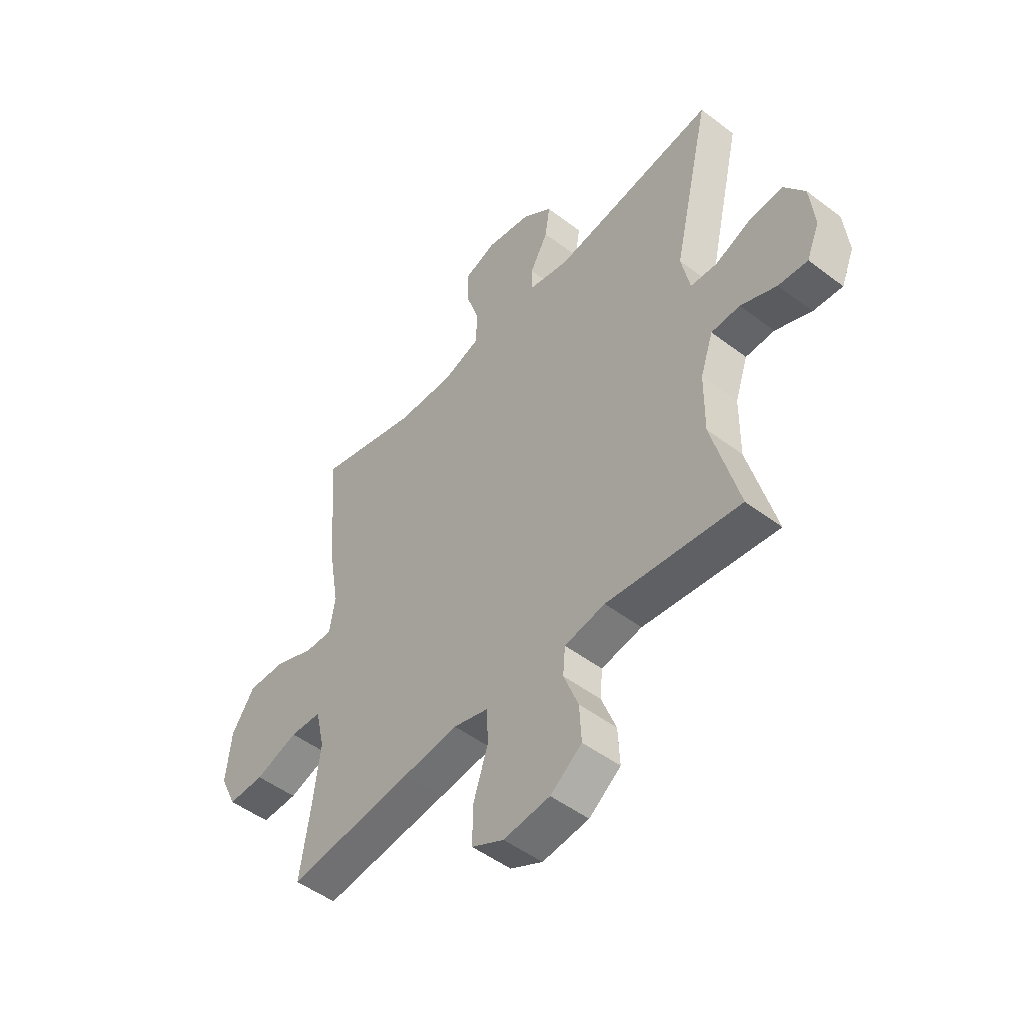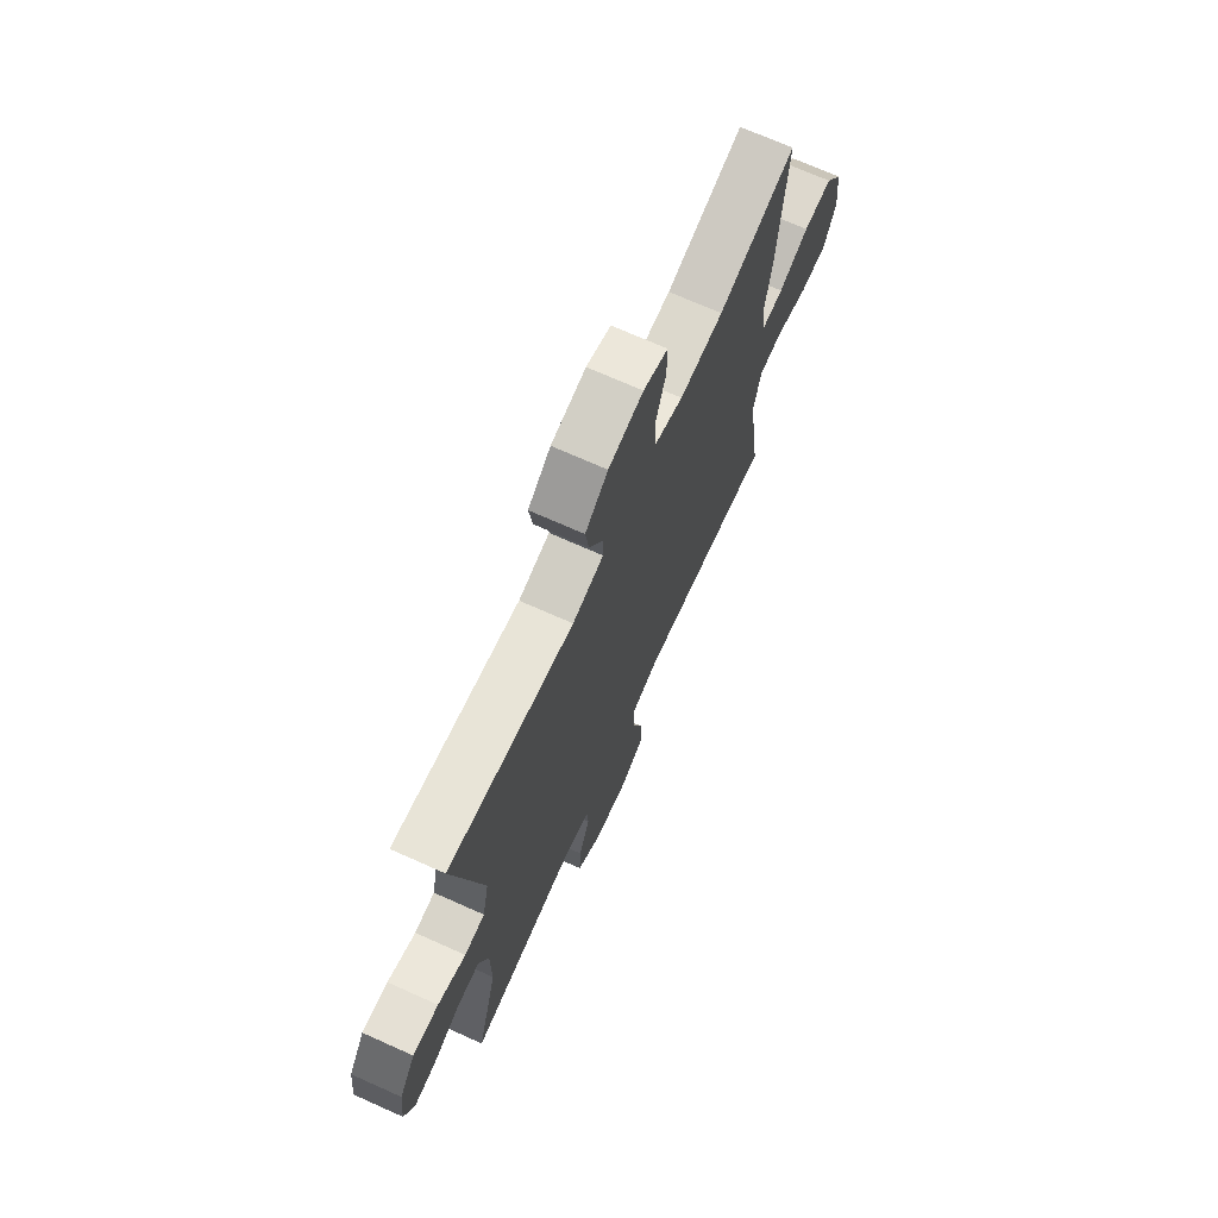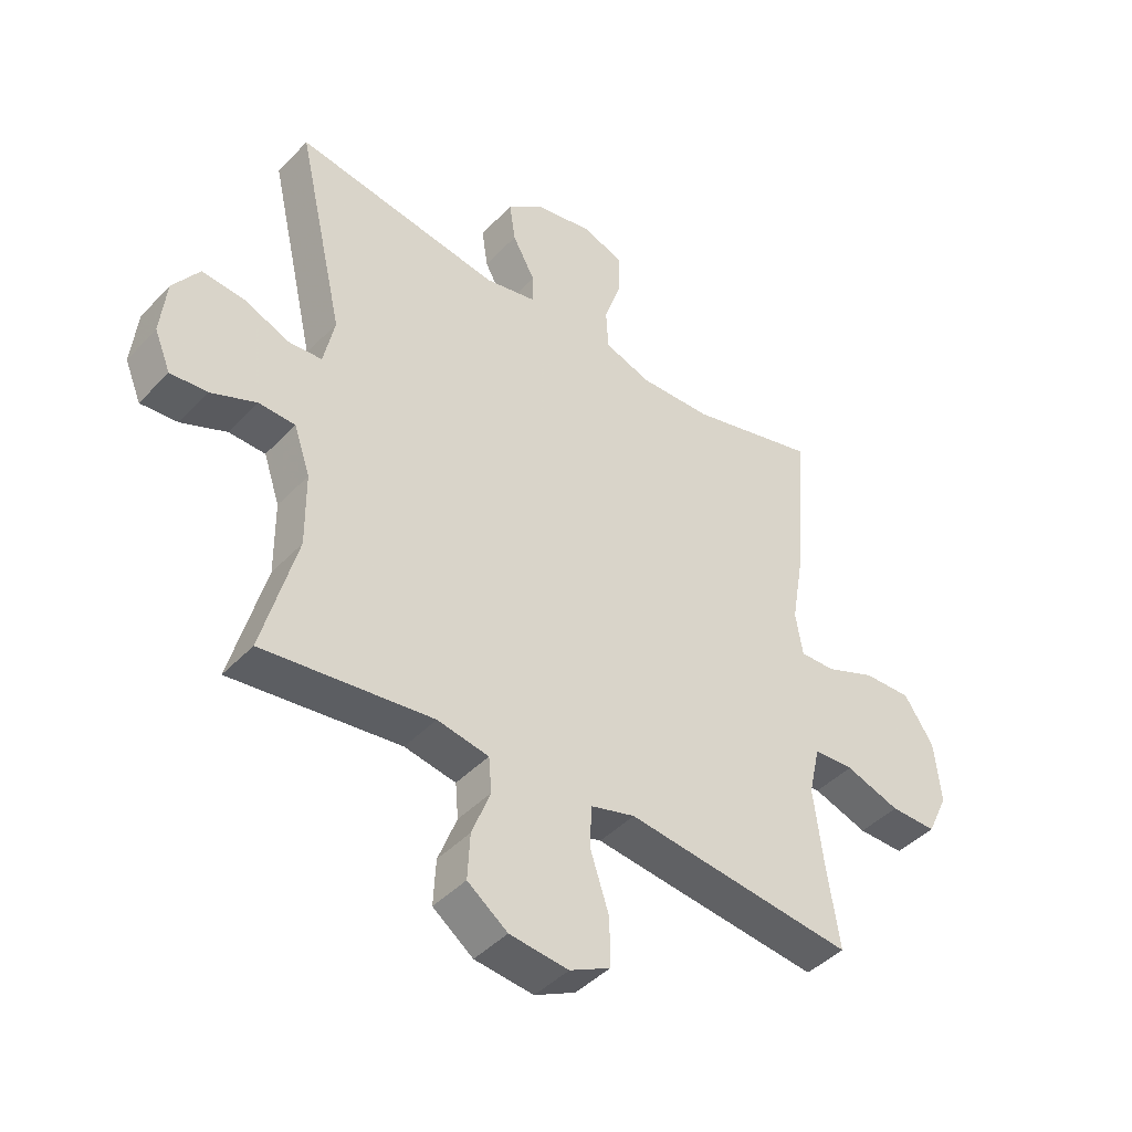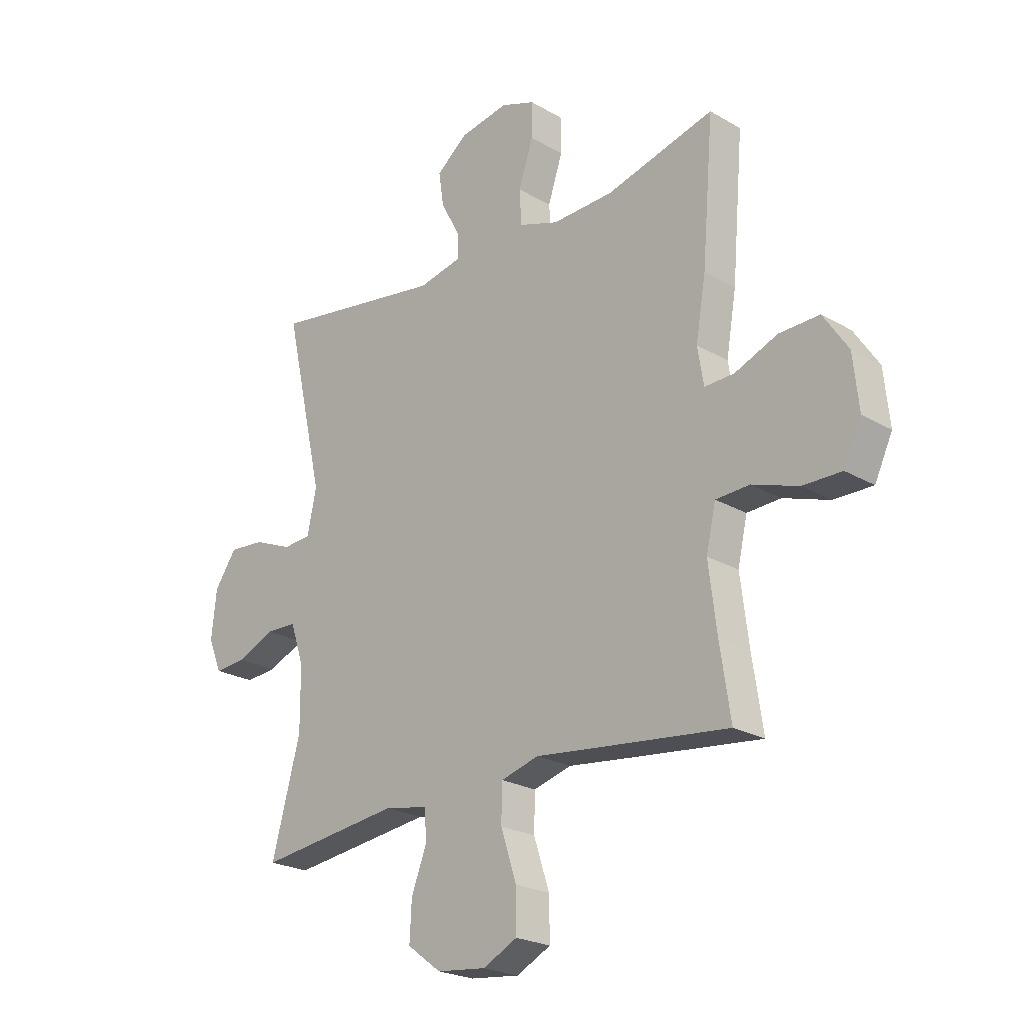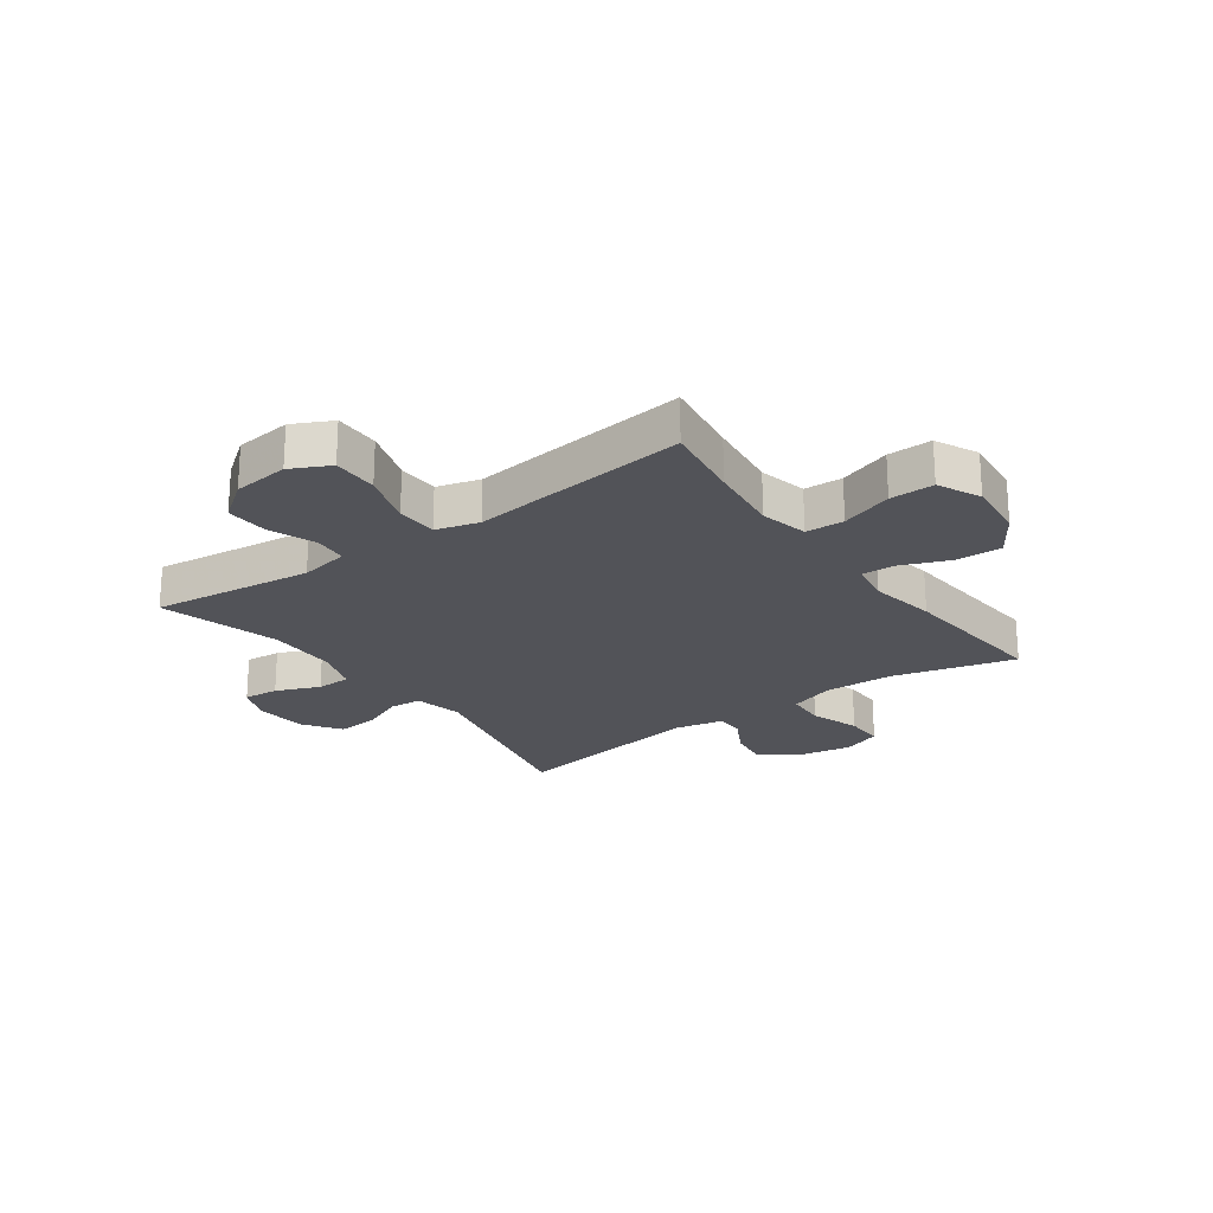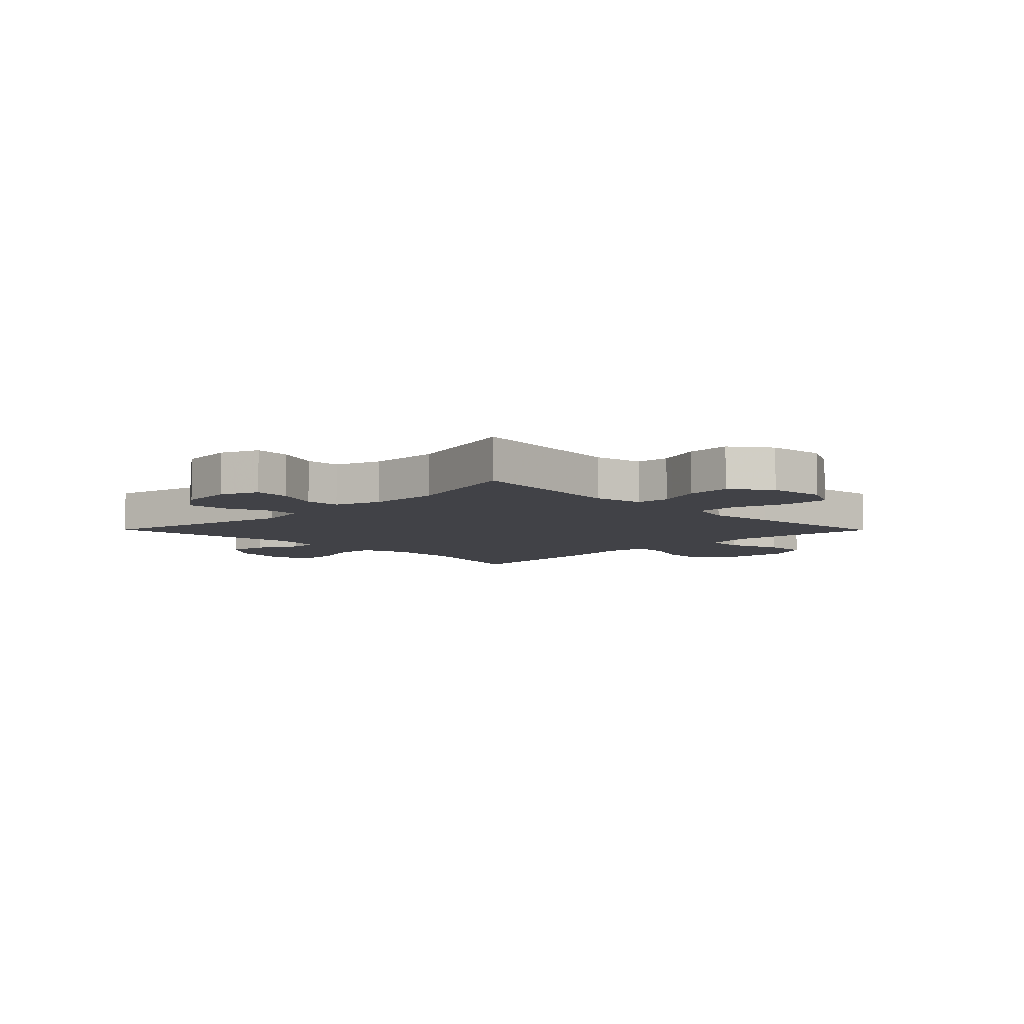
<metadata>
{"format":"obj","ext":"obj","renderer":"f3d","projection":"perspective","resolution":1024,"background":"white","views":[{"elev":-49.6,"azim":50.0,"up":"+Z"},{"elev":70.8,"azim":114.1,"up":"+Z"},{"elev":-43.5,"azim":140.4,"up":"+Z"},{"elev":-23.1,"azim":-134.6,"up":"+Z"},{"elev":-22.6,"azim":-144.1,"up":"+Y"},{"elev":-6.8,"azim":134.7,"up":"+Y"}]}
</metadata>
<code>
v 0.5 0.07 -0.5
v 0.217 0.07 -0.466
v 0.131 0.07 -0.482
v 0.126 0.07 -0.54
v 0.157 0.07 -0.62
v 0.161 0.07 -0.696
v 0.094 0.07 -0.746
v -0.004 0.07 -0.757
v -0.072 0.07 -0.723
v -0.071 0.07 -0.643
v -0.04 0.07 -0.548
v -0.042 0.07 -0.476
v -0.117 0.07 -0.455
v -0.234 0.07 -0.469
v -0.5 0.07 -0.5
v -0.479 0.07 -0.361
v -0.463 0.07 -0.233
v -0.482 0.07 -0.149
v -0.549 0.07 -0.146
v -0.64 0.07 -0.177
v -0.717 0.07 -0.178
v -0.752 0.07 -0.104
v -0.741 0.07 0.001
v -0.692 0.07 0.075
v -0.612 0.07 0.073
v -0.528 0.07 0.039
v -0.469 0.07 0.037
v -0.457 0.07 0.11
v -0.477 0.07 0.227
v -0.5 0.07 0.5
v -0.285 0.07 0.444
v -0.164 0.07 0.44
v -0.085 0.07 0.467
v -0.081 0.07 0.536
v -0.11 0.07 0.623
v -0.111 0.07 0.692
v -0.043 0.07 0.717
v 0.053 0.07 0.7
v 0.116 0.07 0.651
v 0.106 0.07 0.583
v 0.068 0.07 0.513
v 0.068 0.07 0.463
v 0.154 0.07 0.445
v 0.5 0.07 0.5
v 0.421 0.07 0.152
v 0.439 0.07 0.066
v 0.495 0.07 0.062
v 0.572 0.07 0.094
v 0.643 0.07 0.1
v 0.687 0.07 0.037
v 0.697 0.07 -0.057
v 0.67 0.07 -0.122
v 0.608 0.07 -0.117
v 0.532 0.07 -0.085
v 0.471 0.07 -0.087
v 0.444 0.07 -0.167
v 0.443 0.07 -0.29
v 0.5 0 -0.5
v 0.217 0 -0.466
v 0.131 0 -0.482
v 0.126 0 -0.54
v 0.157 0 -0.62
v 0.161 0 -0.696
v 0.094 0 -0.746
v -0.004 0 -0.757
v -0.072 0 -0.723
v -0.071 0 -0.643
v -0.04 0 -0.548
v -0.042 0 -0.476
v -0.117 0 -0.455
v -0.234 0 -0.469
v -0.5 0 -0.5
v -0.479 0 -0.361
v -0.463 0 -0.233
v -0.482 0 -0.149
v -0.549 0 -0.146
v -0.64 0 -0.177
v -0.717 0 -0.178
v -0.752 0 -0.104
v -0.741 0 0.001
v -0.692 0 0.075
v -0.612 0 0.073
v -0.528 0 0.039
v -0.469 0 0.037
v -0.457 0 0.11
v -0.477 0 0.227
v -0.5 0 0.5
v -0.285 0 0.444
v -0.164 0 0.44
v -0.085 0 0.467
v -0.081 0 0.536
v -0.11 0 0.623
v -0.111 0 0.692
v -0.043 0 0.717
v 0.053 0 0.7
v 0.116 0 0.651
v 0.106 0 0.583
v 0.068 0 0.513
v 0.068 0 0.463
v 0.154 0 0.445
v 0.5 0 0.5
v 0.421 0 0.152
v 0.439 0 0.066
v 0.495 0 0.062
v 0.572 0 0.094
v 0.643 0 0.1
v 0.687 0 0.037
v 0.697 0 -0.057
v 0.67 0 -0.122
v 0.608 0 -0.117
v 0.532 0 -0.085
v 0.471 0 -0.087
v 0.444 0 -0.167
v 0.443 0 -0.29
f 51 52 53 54
f 51 54 55
f 50 51 55
f 47 48 49 50
f 46 47 50 55
f 45 46 55 56
f 43 44 45
f 42 43 45 56
f 38 39 40 41
f 38 41 42
f 37 38 42
f 34 35 36 37
f 33 34 37 42
f 32 33 42 56
f 28 29 30 31
f 27 28 31 32
f 23 24 25 26
f 23 26 27
f 22 23 27
f 19 20 21 22
f 18 19 22 27
f 17 18 27 32
f 13 14 15 16
f 13 16 17 32
f 8 9 10 11
f 8 11 12
f 7 8 12
f 4 5 6 7
f 3 4 7 12
f 2 3 12 13
f 57 1 2
f 32 56 57
f 2 13 32 57
f 111 110 109 108
f 112 111 108
f 112 108 107
f 107 106 105 104
f 112 107 104 103
f 113 112 103 102
f 102 101 100
f 113 102 100 99
f 98 97 96 95
f 99 98 95
f 99 95 94
f 94 93 92 91
f 99 94 91 90
f 113 99 90 89
f 88 87 86 85
f 89 88 85 84
f 83 82 81 80
f 84 83 80
f 84 80 79
f 79 78 77 76
f 84 79 76 75
f 89 84 75 74
f 73 72 71 70
f 89 74 73 70
f 68 67 66 65
f 69 68 65
f 69 65 64
f 64 63 62 61
f 69 64 61 60
f 70 69 60 59
f 59 58 114
f 114 113 89
f 114 89 70 59
f 1 58 59 2
f 2 59 60 3
f 3 60 61 4
f 4 61 62 5
f 5 62 63 6
f 6 63 64 7
f 7 64 65 8
f 8 65 66 9
f 9 66 67 10
f 10 67 68 11
f 11 68 69 12
f 12 69 70 13
f 13 70 71 14
f 14 71 72 15
f 15 72 73 16
f 16 73 74 17
f 17 74 75 18
f 18 75 76 19
f 19 76 77 20
f 20 77 78 21
f 21 78 79 22
f 22 79 80 23
f 23 80 81 24
f 24 81 82 25
f 25 82 83 26
f 26 83 84 27
f 27 84 85 28
f 28 85 86 29
f 29 86 87 30
f 30 87 88 31
f 31 88 89 32
f 32 89 90 33
f 33 90 91 34
f 34 91 92 35
f 35 92 93 36
f 36 93 94 37
f 37 94 95 38
f 38 95 96 39
f 39 96 97 40
f 40 97 98 41
f 41 98 99 42
f 42 99 100 43
f 43 100 101 44
f 44 101 102 45
f 45 102 103 46
f 46 103 104 47
f 47 104 105 48
f 48 105 106 49
f 49 106 107 50
f 50 107 108 51
f 51 108 109 52
f 52 109 110 53
f 53 110 111 54
f 54 111 112 55
f 55 112 113 56
f 56 113 114 57
f 57 114 58 1

</code>
